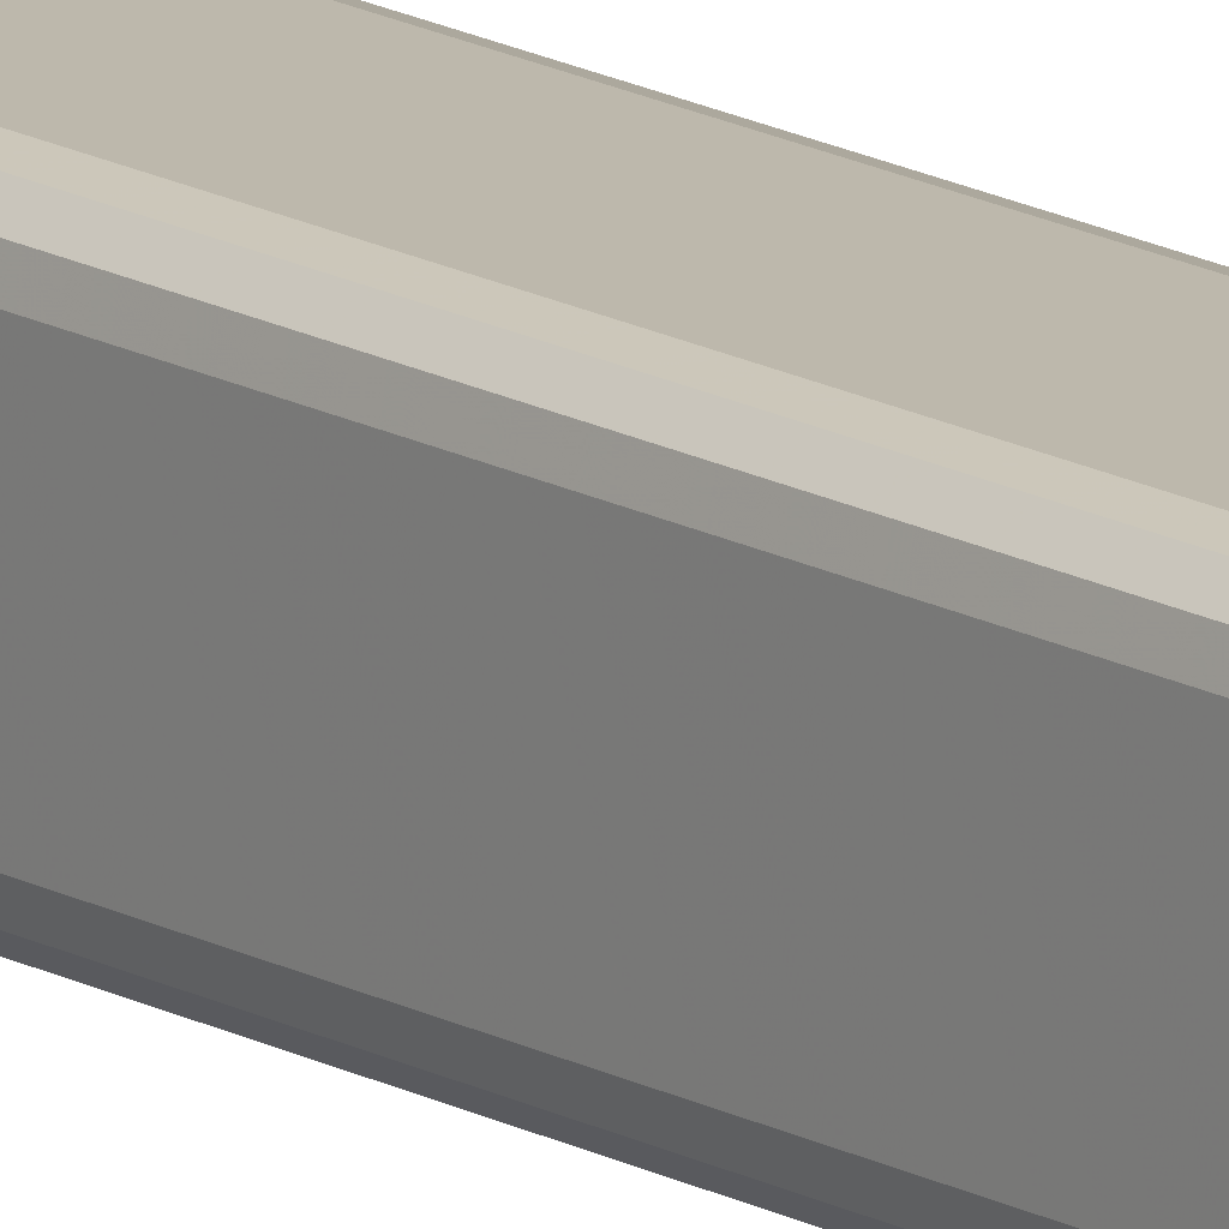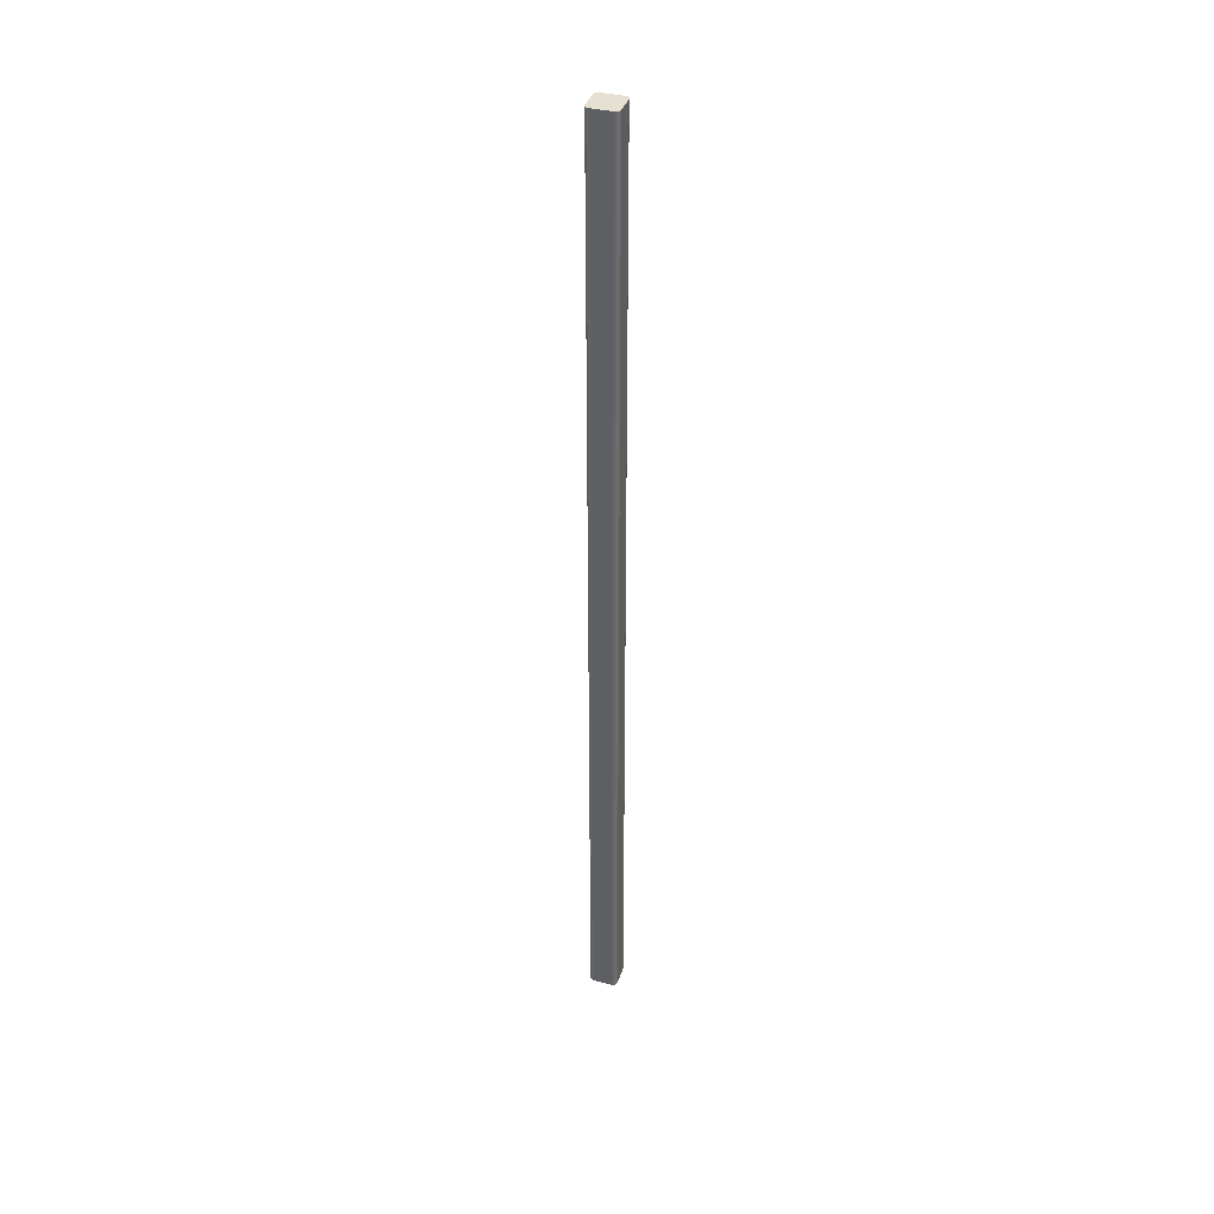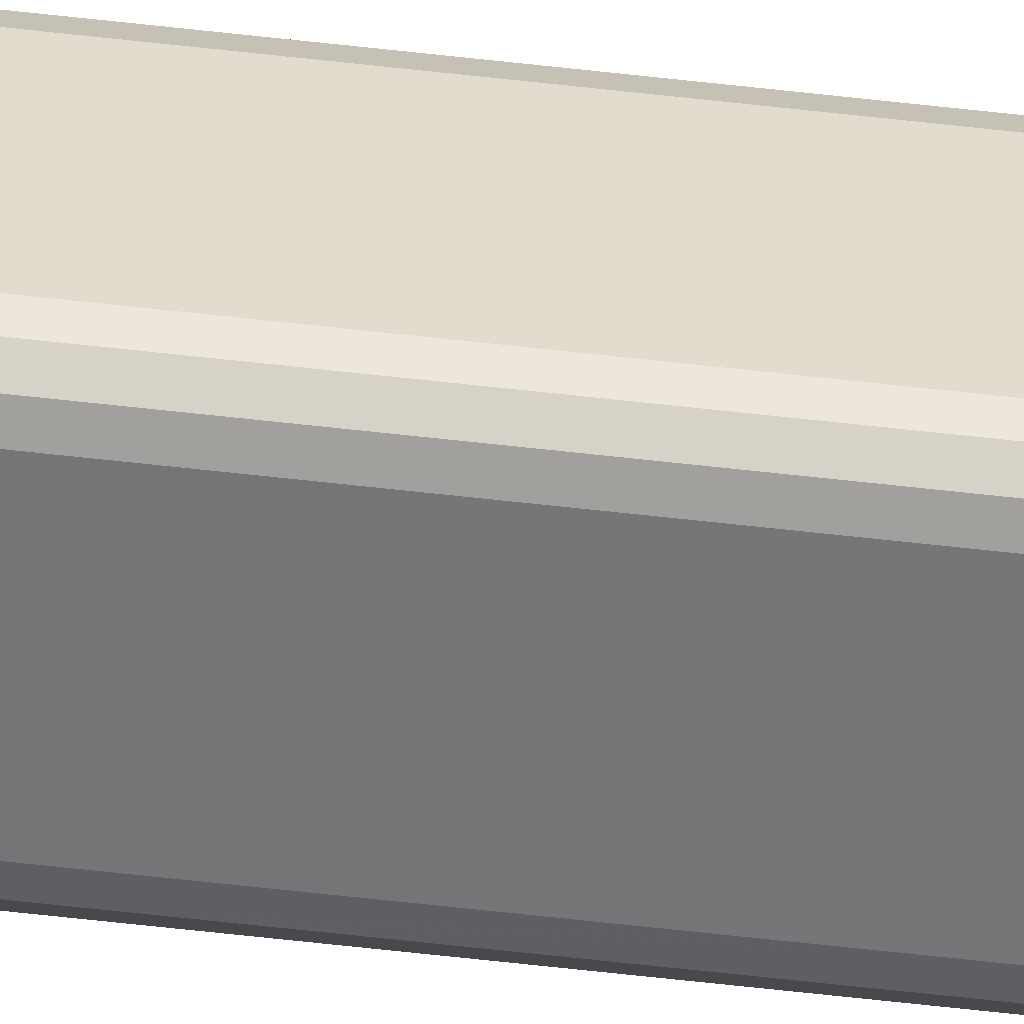
<metadata>
{"format":"obj","ext":"obj","renderer":"f3d","projection":"perspective","resolution":1024,"background":"white","views":[{"elev":14.7,"azim":141.5,"up":"+Z"},{"elev":38.3,"azim":-162.3,"up":"+Y"},{"elev":-56.7,"azim":83.0,"up":"+Z"}]}
</metadata>
<code>
v -0.01309 0.065 -0.01906
v -0.01309 1.35 -0.01906
v 0.01309 0.065 -0.01906
v 0.01309 1.35 -0.01906
v 0.01608 1.35 -0.01826
v 0.01608 0.065 -0.01826
v 0.01826 1.35 -0.01608
v 0.01826 0.065 -0.01608
v 0.01906 1.35 -0.01309
v 0.01906 0.065 -0.01309
v 0.01906 1.35 0.01309
v 0.01906 0.065 0.01309
v 0.01826 1.35 0.01608
v 0.01826 0.065 0.01608
v 0.01608 1.35 0.01826
v 0.01608 0.065 0.01826
v 0.01309 1.35 0.01906
v 0.01309 0.065 0.01906
v -0.01309 1.35 0.01906
v -0.01309 0.065 0.01906
v -0.01608 1.35 0.01826
v -0.01608 0.065 0.01826
v -0.01826 1.35 0.01608
v -0.01826 0.065 0.01608
v -0.01906 1.35 0.01309
v -0.01906 0.065 0.01309
v -0.01906 1.35 -0.01309
v -0.01906 0.065 -0.01309
v -0.01826 1.35 -0.01608
v -0.01826 0.065 -0.01608
v -0.01608 1.35 -0.01826
v -0.01608 0.065 -0.01826
f 1 2 3
f 3 2 4
f 3 4 5
f 3 5 6
f 6 5 7
f 6 7 8
f 8 7 9
f 8 9 10
f 11 12 9
f 9 12 10
f 12 11 13
f 12 13 14
f 14 13 15
f 14 15 16
f 16 15 17
f 16 17 18
f 19 20 17
f 17 20 18
f 20 19 21
f 20 21 22
f 22 21 23
f 22 23 24
f 24 23 25
f 24 25 26
f 27 28 25
f 25 28 26
f 28 27 29
f 28 29 30
f 30 29 31
f 30 31 32
f 32 31 2
f 32 2 1
f 12 26 10
f 10 26 28
f 22 24 20
f 20 24 26
f 20 26 18
f 18 26 12
f 18 12 16
f 16 12 14
f 6 8 3
f 3 8 10
f 3 10 1
f 1 10 28
f 1 28 32
f 32 28 30
f 9 27 11
f 11 27 25
f 31 29 2
f 2 29 27
f 2 27 4
f 4 27 9
f 4 9 5
f 5 9 7
f 15 13 17
f 17 13 11
f 17 11 19
f 19 11 25
f 19 25 21
f 21 25 23

</code>
